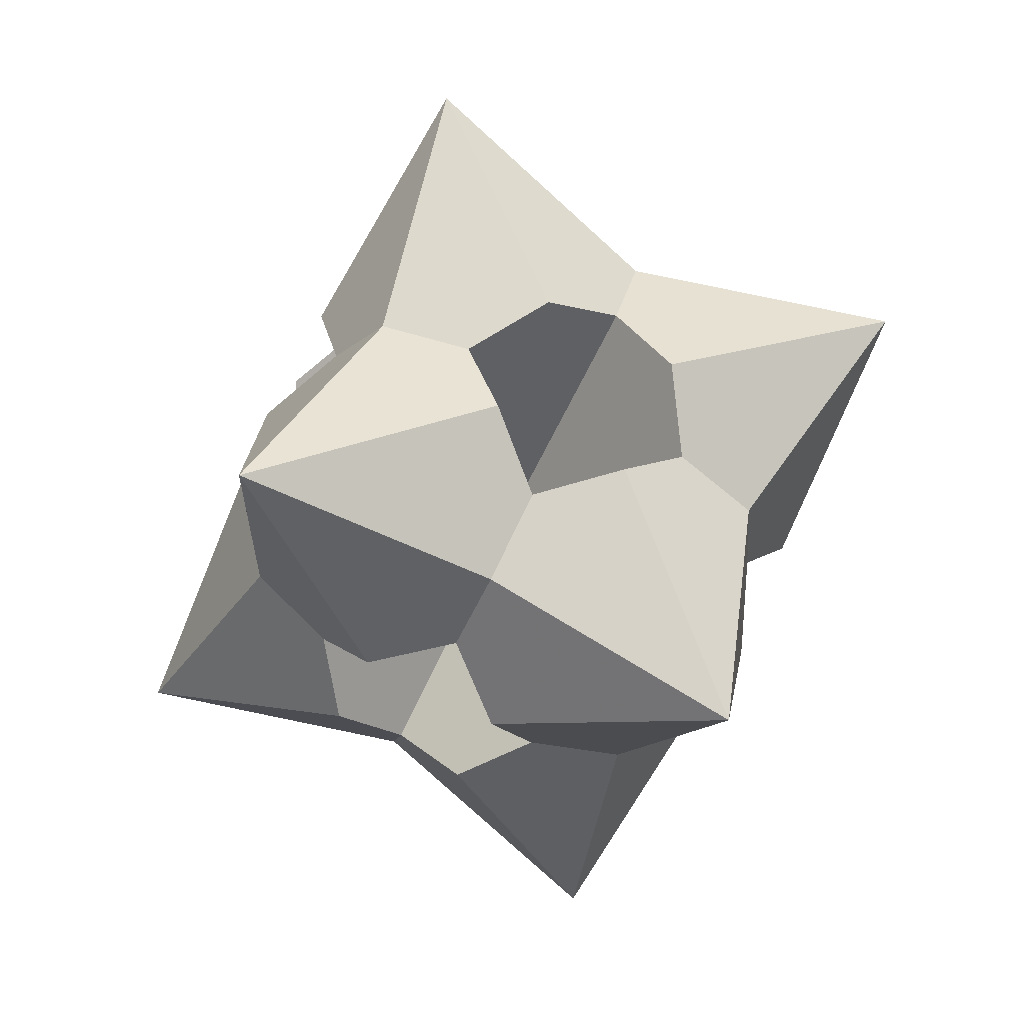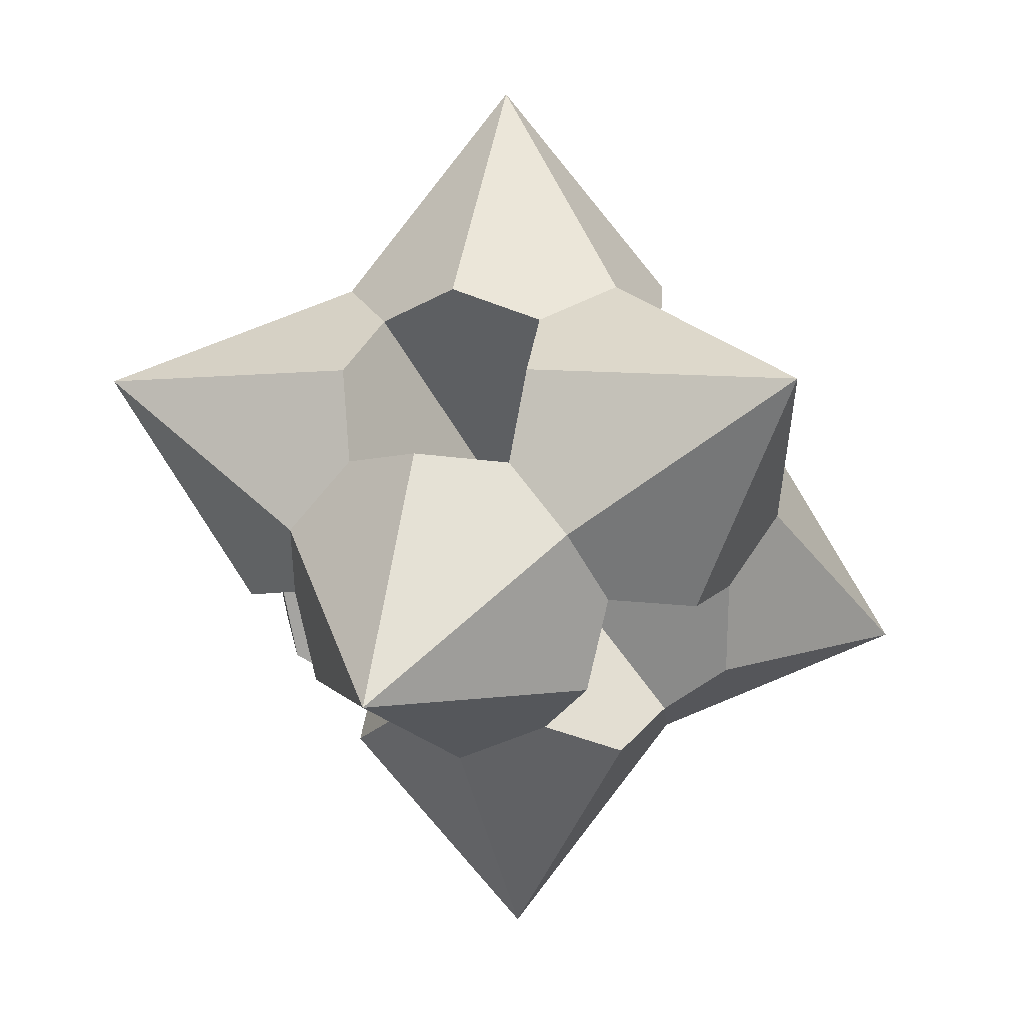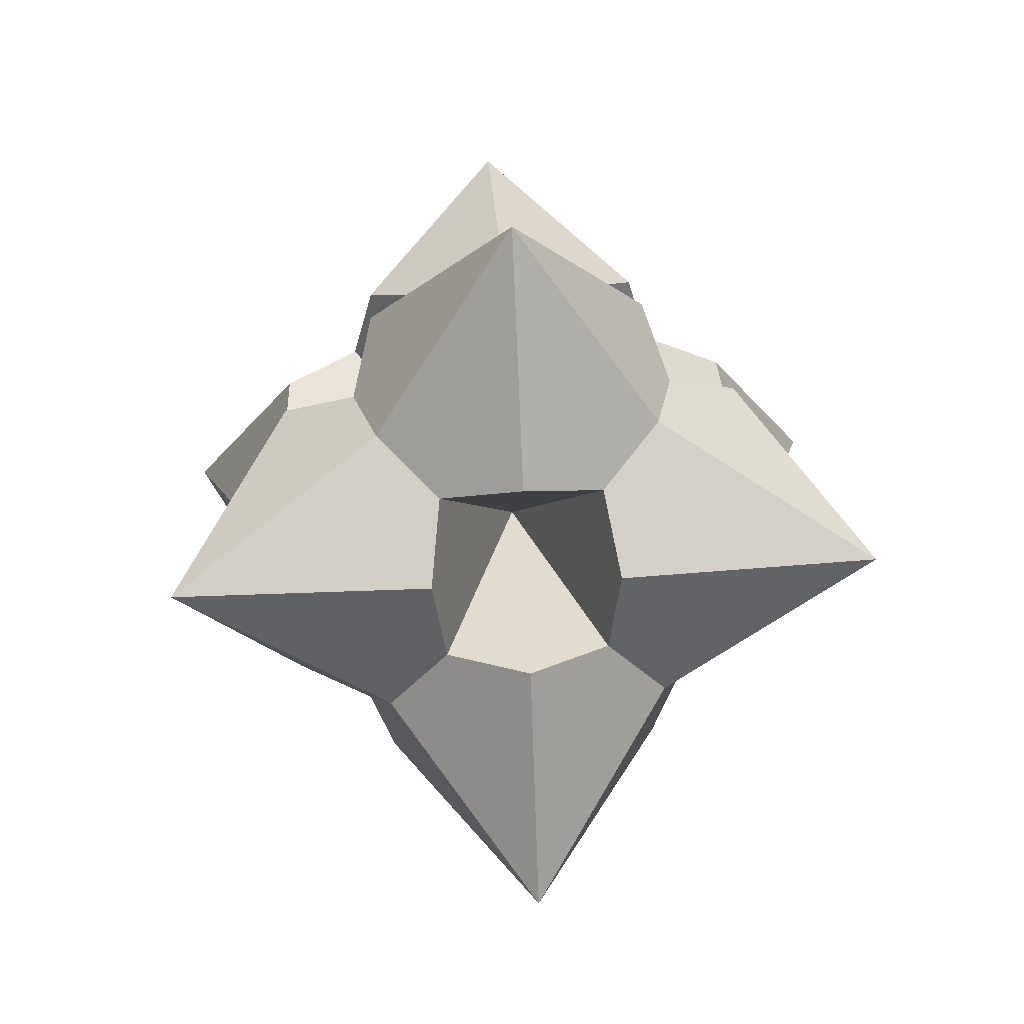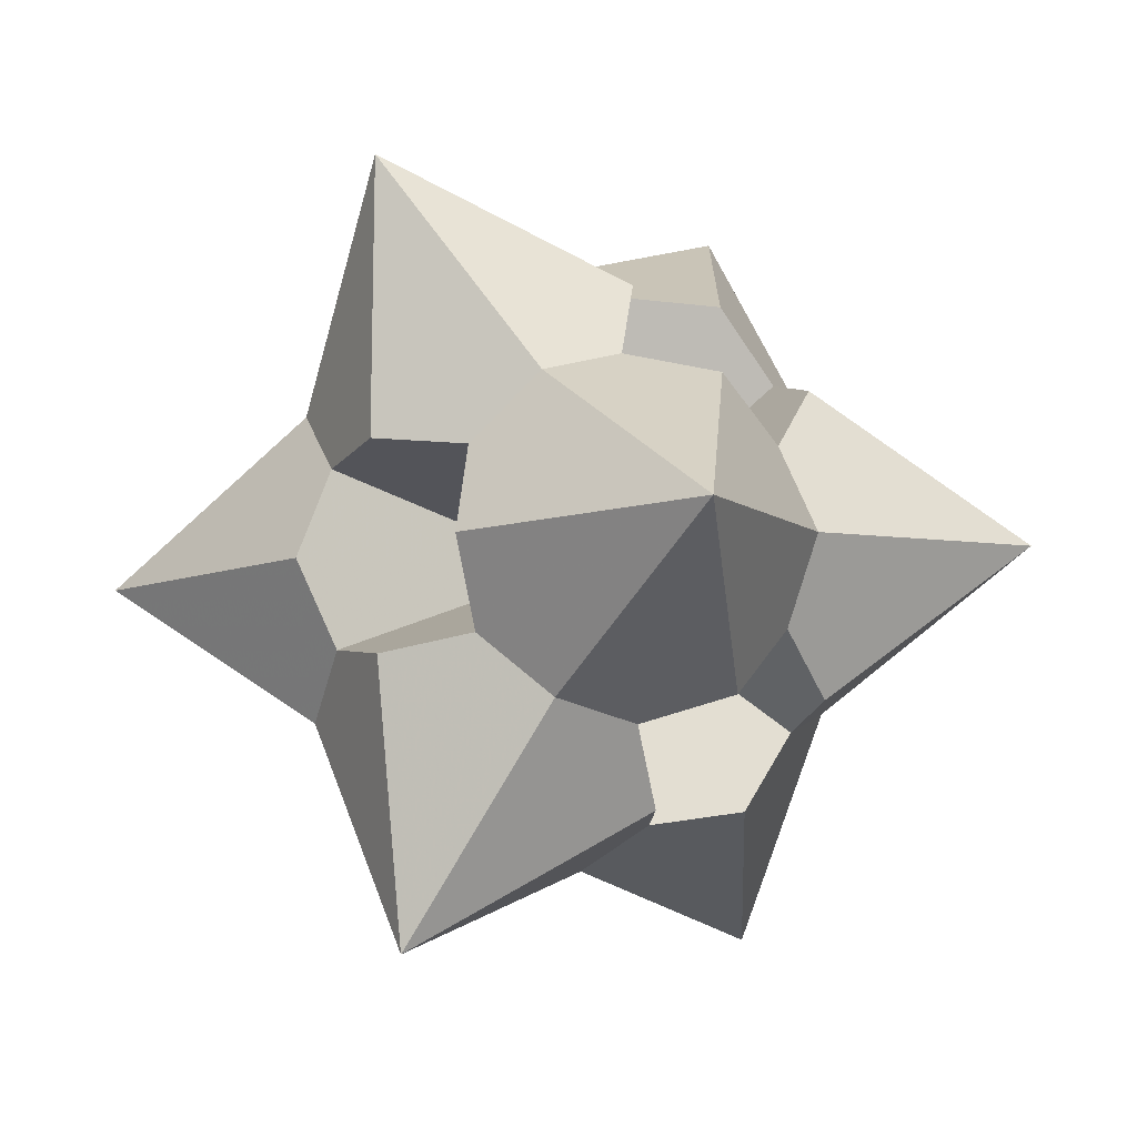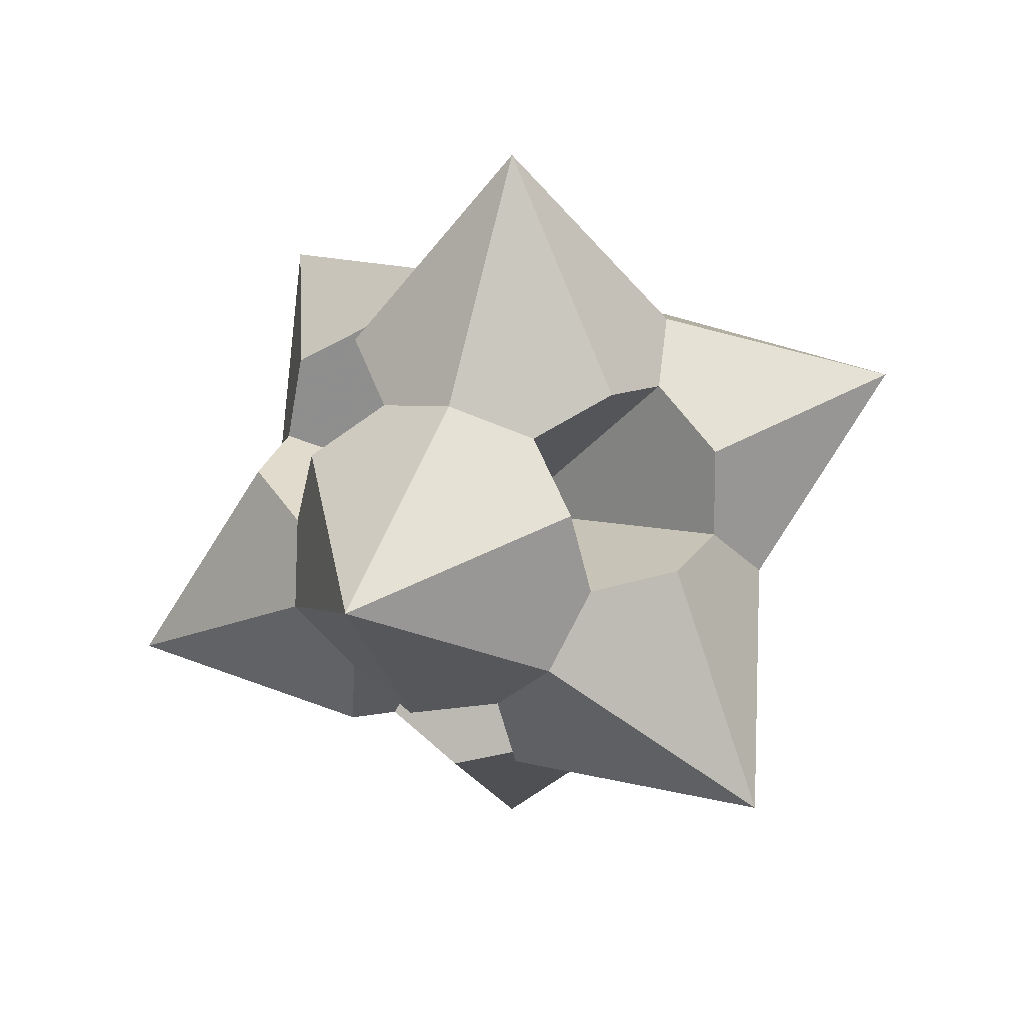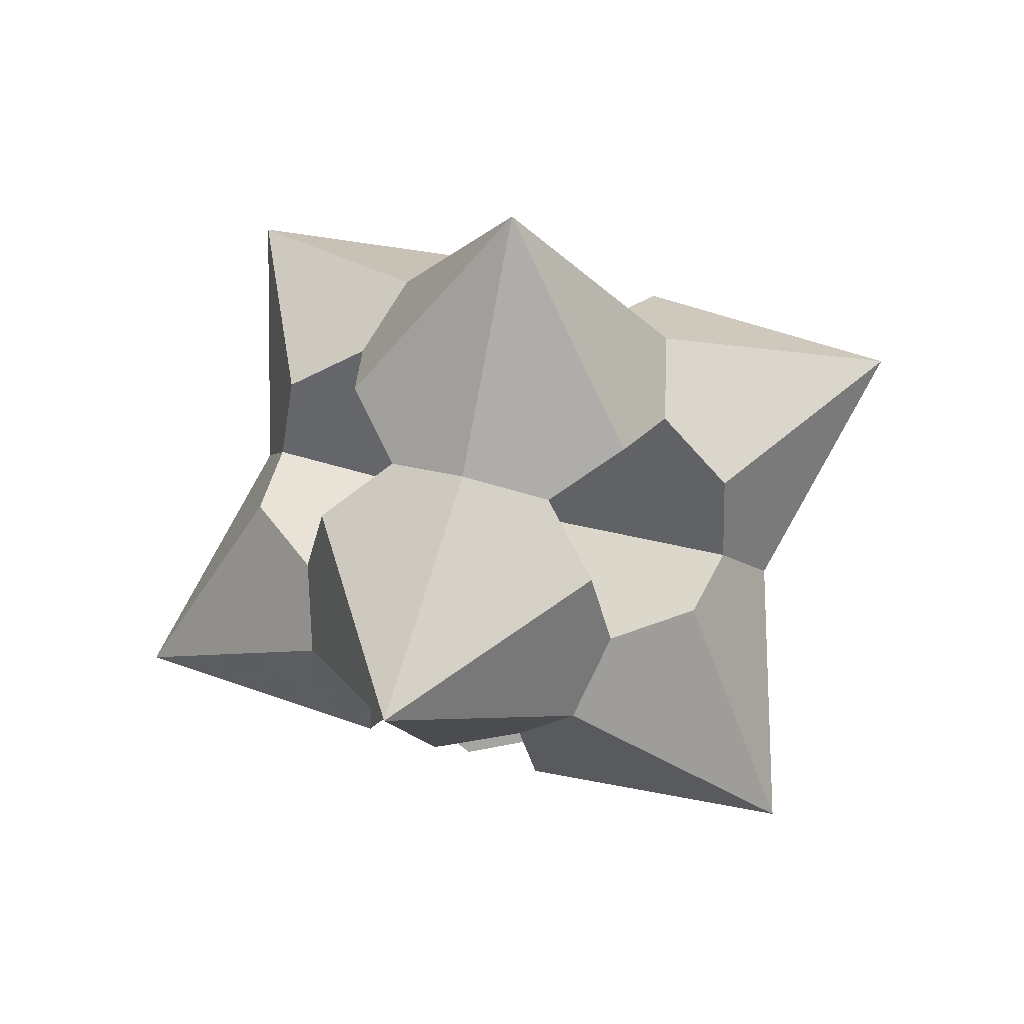
<metadata>
{"format":"obj","ext":"obj","renderer":"f3d","projection":"perspective","resolution":1024,"background":"white","views":[{"elev":29.7,"azim":-27.3,"up":"+Y"},{"elev":-57.3,"azim":68.7,"up":"+Y"},{"elev":50.7,"azim":176.1,"up":"+Z"},{"elev":-37.4,"azim":94.6,"up":"+Y"},{"elev":34.6,"azim":142.5,"up":"+Z"},{"elev":48.8,"azim":17.3,"up":"+Z"}]}
</metadata>
<code>
v -0.6325 0 0.7746
v -0.9129 -0.1054 0.5963
v -0.9487 -0.1826 0.2582
v -0.9129 -0.527 0.2981
v -0.6325 -0.7303 0.2582
v -0.5477 -0.7379 0.5963
v -0.3162 -0.5477 0.7746
v -0.5477 -0.3162 0.8944
v -0.3162 -0.9129 -0.2582
v -0.3651 -0.8433 -0.5963
v -0.3162 -0.5477 -0.7746
v 0.6325 0 -0.7746
v 0.5477 0.3162 -0.8944
v 0.3162 0.5477 -0.7746
v 0.3162 0.9129 0.2582
v 0 1.054 0.2981
v -0.3162 0.9129 0.2582
v 0.6325 0 0.7746
v 0.5477 -0.3162 0.8944
v 0.3162 -0.5477 0.7746
v 0.6325 0.7303 -0.2582
v 0.9129 0.527 -0.2981
v 0.9487 0.1826 -0.2582
v -0.6325 0.7303 -0.2582
v -0.5477 0.7379 -0.5963
v -0.3162 0.5477 -0.7746
v 0.5477 -0.7379 0.5963
v 0.6325 -0.7303 0.2582
v 0.3162 0.5477 0.7746
v 0.3651 0.8433 0.5963
v 0 -0.6325 -0.8944
v 0.3162 -0.5477 -0.7746
v 0.9487 -0.1826 0.2582
v 0.9129 -0.1054 0.5963
v -0.3651 0.8433 0.5963
v -0.3162 0.5477 0.7746
v -0.9487 0.1826 -0.2582
v -0.9129 0.527 -0.2981
v -0.5477 0.3162 -0.8944
v -0.6325 0 -0.7746
v 0.3162 -0.9129 -0.2582
v 0 -1.054 -0.2981
v 0.9129 -0.527 0.2981
v -0.9129 0.1054 -0.5963
v 0 0.6325 0.8944
v 0.3651 -0.8433 -0.5963
v 0.9129 0.1054 -0.5963
v 0.5477 0.7379 -0.5963
v -1.095 0 0
v -1.363 0.7868 0.5563
v -0.5477 -0.9487 0
v -1.363 -0.7868 -0.5563
v 0 -0.6325 0.8944
v 0 -1.574 0.5563
v -0.5477 0.3162 0.8944
v 0 0 1.669
v -0.5477 -0.3162 -0.8944
v 0 0.6325 -0.8944
v 0 0 -1.669
v -0.5477 0.9487 0
v 0 1.574 -0.5563
v 1.095 0 0
v 1.363 0.7868 0.5563
v 0.5477 -0.9487 0
v 0.5477 0.9487 0
v 0.5477 -0.3162 -0.8944
v 0.5477 0.3162 0.8944
v 1.363 -0.7868 -0.5563
v 0 0 0
v 0 0 0
v 0 0 0
v 0 0 0
v 0 0 0
v 0 0 0
f 1 3 69
f 3 1 2
f 4 69 3
f 69 4 5
f 7 5 6
f 5 7 69
f 8 69 7
f 69 8 1
f 10 70 9
f 70 10 11
f 13 71 12
f 71 13 14
f 72 16 17
f 16 72 15
f 73 19 20
f 19 73 18
f 21 23 71
f 23 21 22
f 24 26 74
f 26 24 25
f 28 20 27
f 20 28 73
f 29 15 72
f 15 29 30
f 32 11 31
f 11 32 70
f 33 18 73
f 18 33 34
f 17 36 72
f 36 17 35
f 38 74 37
f 74 38 24
f 26 40 74
f 40 26 39
f 70 42 9
f 42 70 41
f 28 33 73
f 33 28 43
f 44 74 40
f 74 44 37
f 36 29 72
f 29 36 45
f 70 46 41
f 46 70 32
f 71 47 12
f 47 71 23
f 14 21 71
f 21 14 48
f 2 49 3
f 49 2 50
f 51 4 52
f 4 51 5
f 54 7 6
f 7 54 53
f 56 1 8
f 1 56 55
f 57 10 52
f 10 57 11
f 58 13 59
f 13 58 14
f 60 16 61
f 16 60 17
f 19 53 20
f 53 19 56
f 23 63 62
f 63 23 22
f 61 26 25
f 26 61 58
f 64 27 54
f 27 64 28
f 15 63 65
f 63 15 30
f 66 31 59
f 31 66 32
f 18 63 67
f 63 18 34
f 55 35 50
f 35 55 36
f 50 24 38
f 24 50 60
f 40 59 57
f 59 40 39
f 54 9 42
f 9 54 51
f 62 43 68
f 43 62 33
f 49 44 52
f 44 49 37
f 45 67 29
f 67 45 56
f 68 41 46
f 41 68 64
f 12 68 66
f 68 12 47
f 48 65 21
f 65 48 61
f 2 55 50
f 55 2 1
f 4 49 52
f 49 4 3
f 6 51 54
f 51 6 5
f 53 8 7
f 8 53 56
f 9 52 10
f 52 9 51
f 59 12 66
f 12 59 13
f 16 65 61
f 65 16 15
f 18 56 19
f 56 18 67
f 21 63 22
f 63 21 65
f 60 25 24
f 25 60 61
f 27 53 54
f 53 27 20
f 67 30 29
f 30 67 63
f 31 57 59
f 57 31 11
f 62 34 33
f 34 62 63
f 50 17 60
f 17 50 35
f 50 37 49
f 37 50 38
f 39 58 59
f 58 39 26
f 41 54 42
f 54 41 64
f 43 64 68
f 64 43 28
f 44 57 52
f 57 44 40
f 55 45 36
f 45 55 56
f 66 46 32
f 46 66 68
f 47 62 68
f 62 47 23
f 48 58 61
f 58 48 14

</code>
